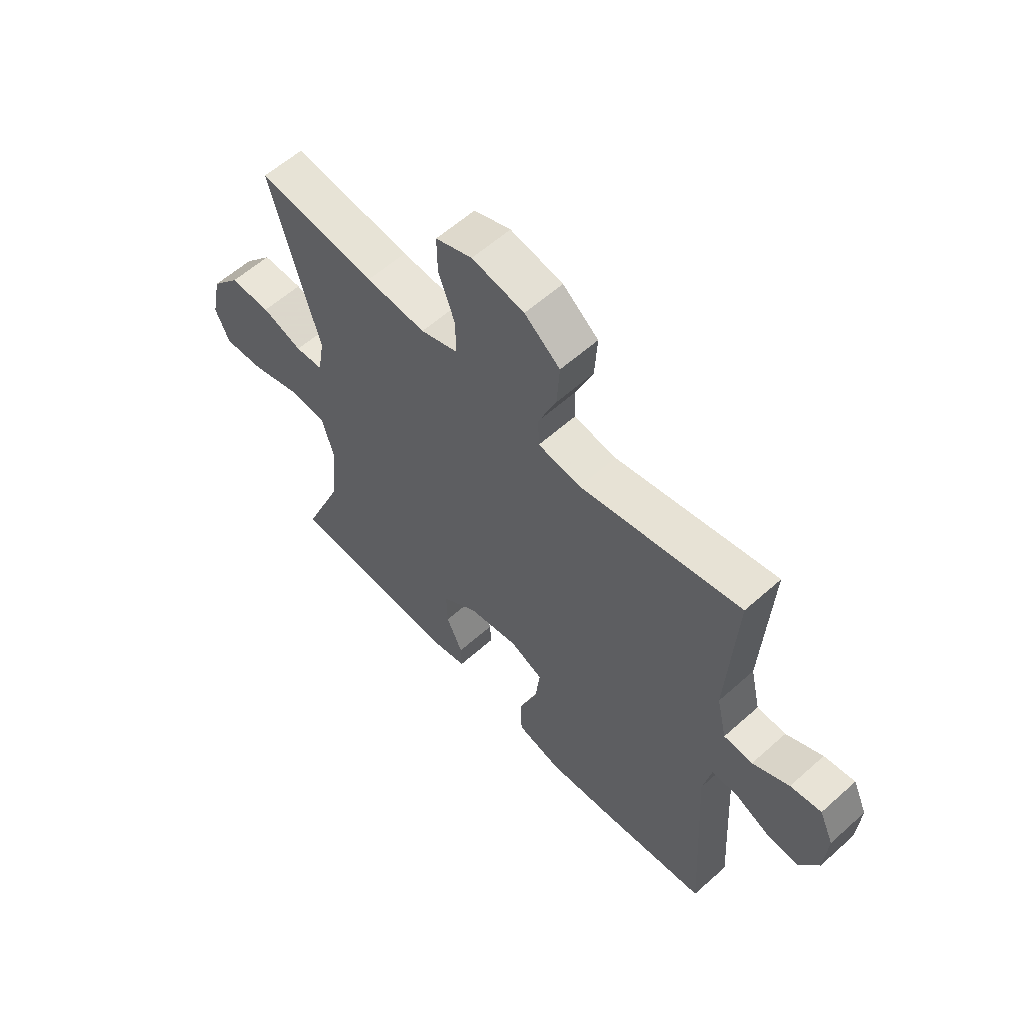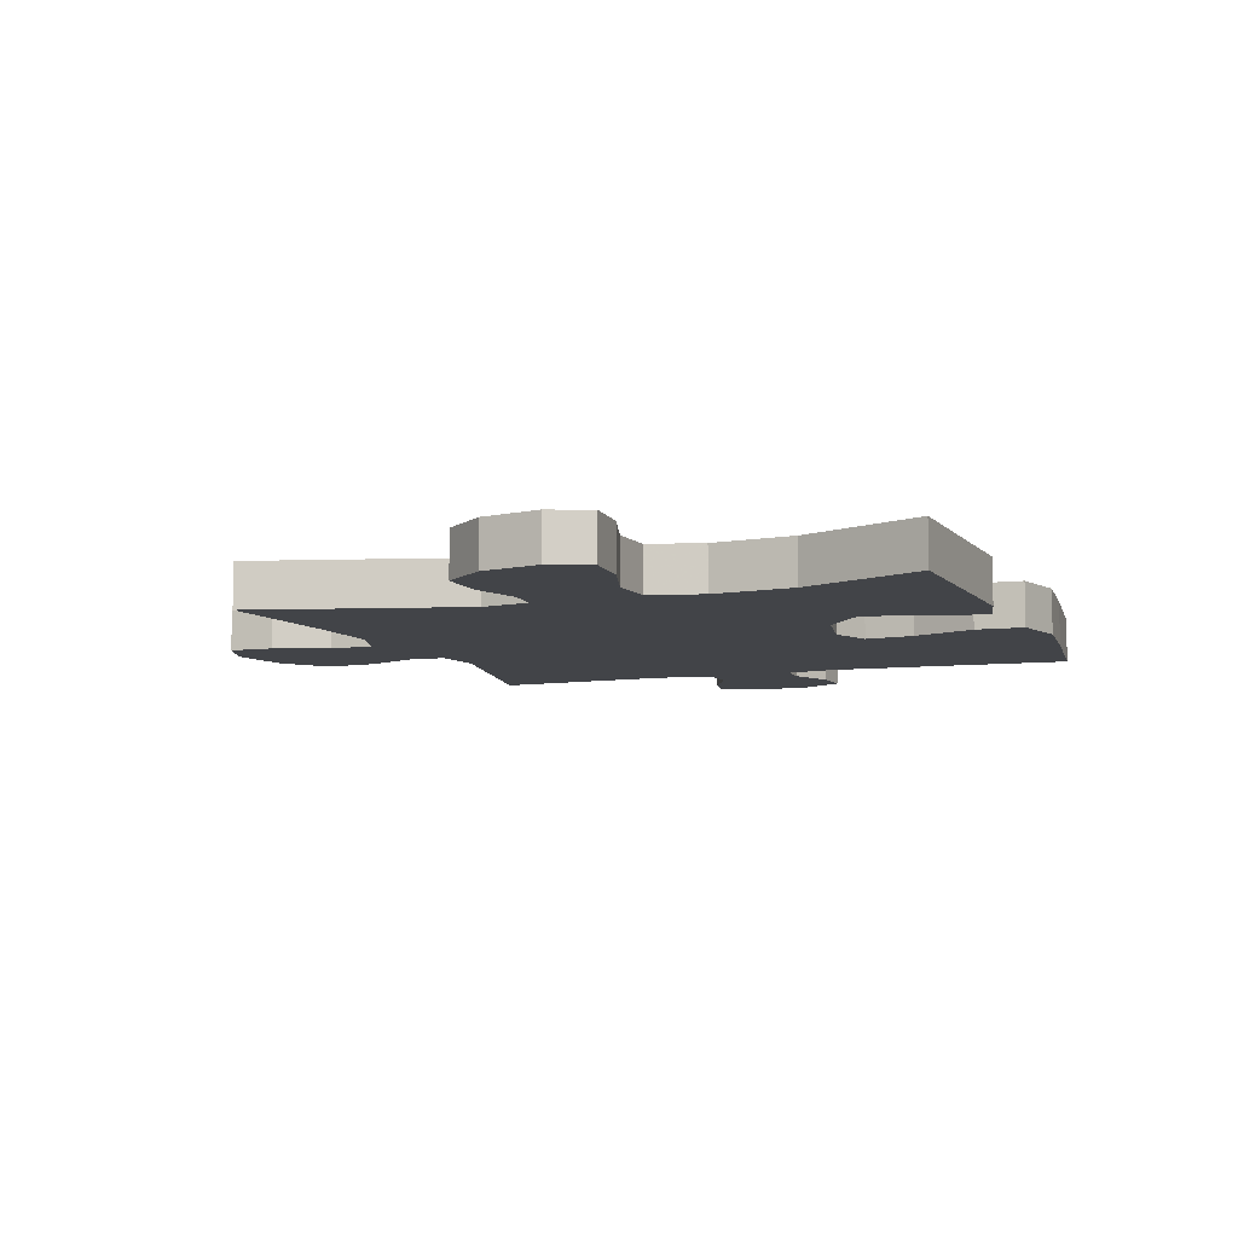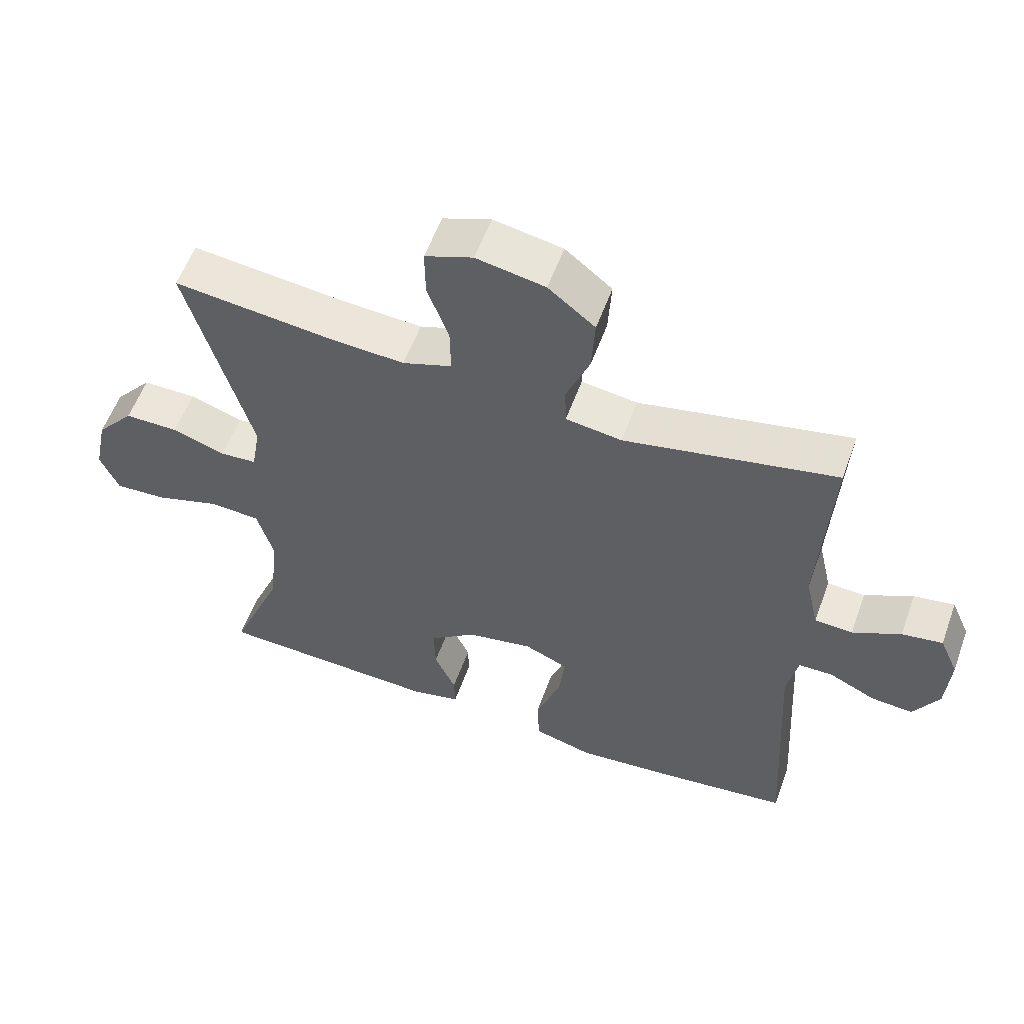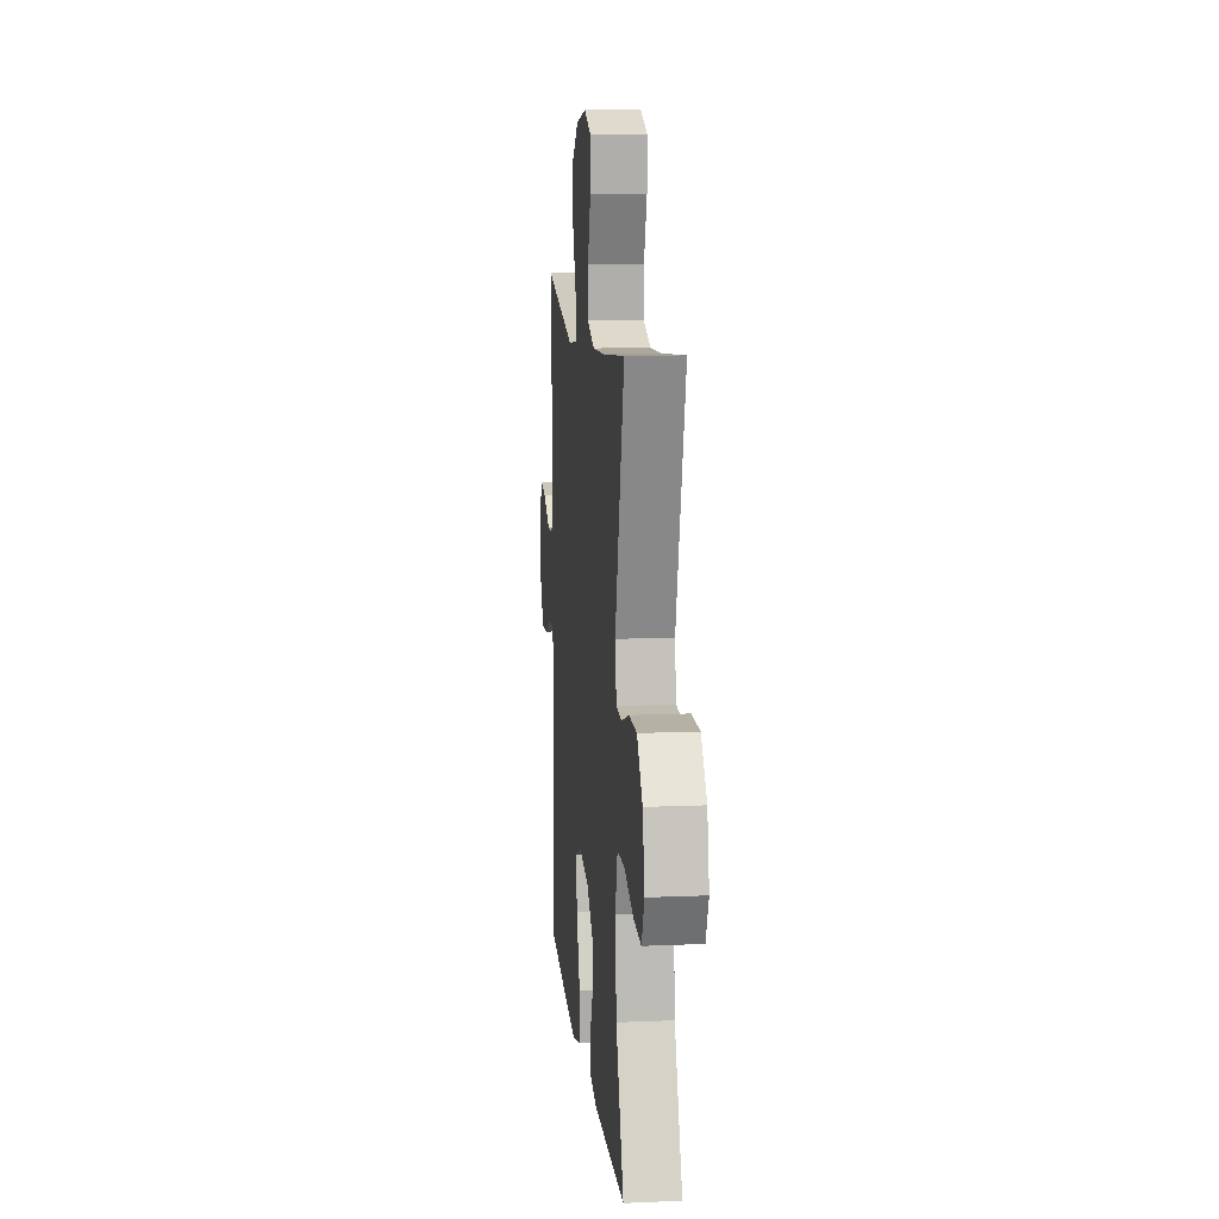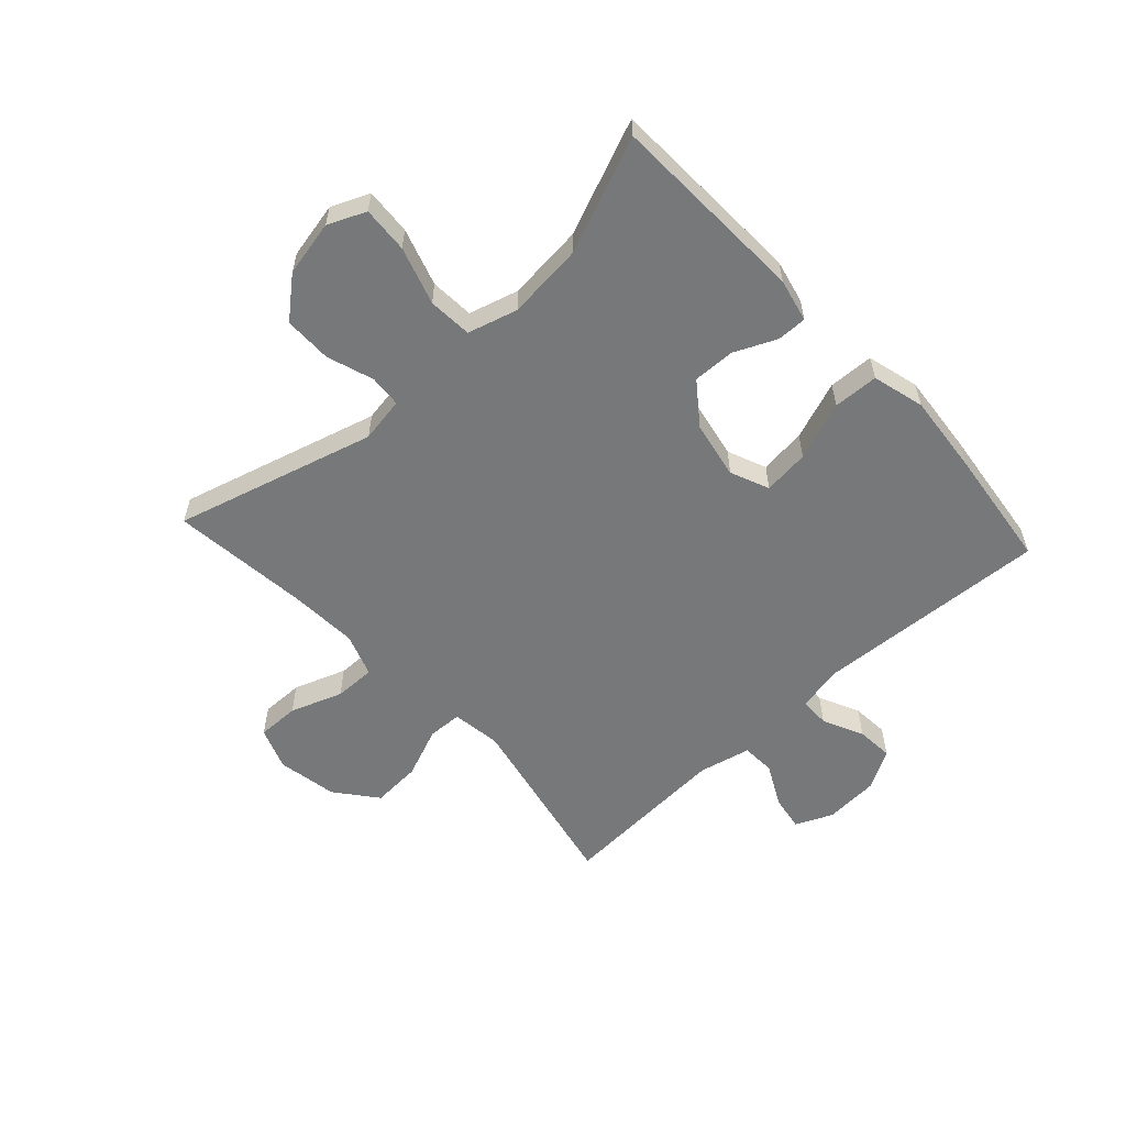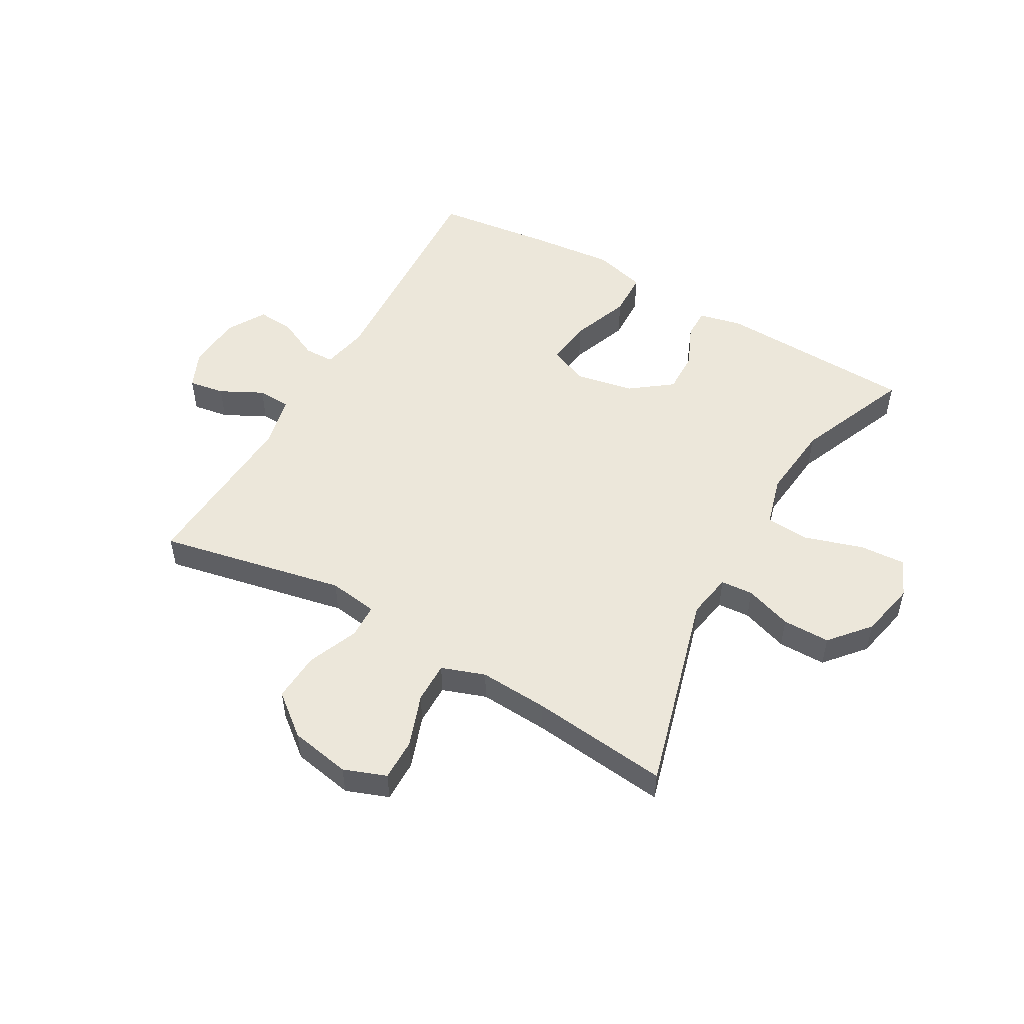
<metadata>
{"format":"obj","ext":"obj","renderer":"f3d","projection":"perspective","resolution":1024,"background":"white","views":[{"elev":59.1,"azim":-132.6,"up":"+Z"},{"elev":-8.1,"azim":110.4,"up":"+Y"},{"elev":56.8,"azim":-160.1,"up":"+Z"},{"elev":12.0,"azim":84.2,"up":"+Z"},{"elev":-57.4,"azim":132.6,"up":"+Y"},{"elev":51.6,"azim":29.8,"up":"+Y"}]}
</metadata>
<code>
v -0.5 0.07 0.5
v -0.183 0.07 0.435
v -0.099 0.07 0.447
v -0.097 0.07 0.506
v -0.132 0.07 0.592
v -0.137 0.07 0.676
v -0.067 0.07 0.732
v 0.036 0.07 0.751
v 0.108 0.07 0.724
v 0.107 0.07 0.652
v 0.075 0.07 0.563
v 0.074 0.07 0.493
v 0.148 0.07 0.467
v 0.266 0.07 0.474
v 0.5 0.07 0.5
v 0.405 0.07 0.159
v 0.418 0.07 0.082
v 0.473 0.07 0.078
v 0.553 0.07 0.105
v 0.634 0.07 0.105
v 0.691 0.07 0.038
v 0.711 0.07 -0.057
v 0.683 0.07 -0.121
v 0.604 0.07 -0.116
v 0.506 0.07 -0.085
v 0.431 0.07 -0.09
v 0.407 0.07 -0.175
v 0.42 0.07 -0.305
v 0.5 0.07 -0.5
v 0.163 0.07 -0.513
v 0.089 0.07 -0.496
v 0.09 0.07 -0.445
v 0.122 0.07 -0.374
v 0.124 0.07 -0.302
v 0.054 0.07 -0.249
v -0.045 0.07 -0.23
v -0.111 0.07 -0.258
v -0.102 0.07 -0.337
v -0.065 0.07 -0.437
v -0.068 0.07 -0.514
v -0.157 0.07 -0.538
v -0.294 0.07 -0.525
v -0.5 0.07 -0.5
v -0.477 0.07 -0.103
v -0.493 0.07 -0.024
v -0.544 0.07 -0.023
v -0.614 0.07 -0.056
v -0.677 0.07 -0.061
v -0.715 0.07 0.005
v -0.721 0.07 0.099
v -0.693 0.07 0.162
v -0.632 0.07 0.152
v -0.56 0.07 0.115
v -0.503 0.07 0.118
v -0.483 0.07 0.206
v -0.5 0 0.5
v -0.183 0 0.435
v -0.099 0 0.447
v -0.097 0 0.506
v -0.132 0 0.592
v -0.137 0 0.676
v -0.067 0 0.732
v 0.036 0 0.751
v 0.108 0 0.724
v 0.107 0 0.652
v 0.075 0 0.563
v 0.074 0 0.493
v 0.148 0 0.467
v 0.266 0 0.474
v 0.5 0 0.5
v 0.405 0 0.159
v 0.418 0 0.082
v 0.473 0 0.078
v 0.553 0 0.105
v 0.634 0 0.105
v 0.691 0 0.038
v 0.711 0 -0.057
v 0.683 0 -0.121
v 0.604 0 -0.116
v 0.506 0 -0.085
v 0.431 0 -0.09
v 0.407 0 -0.175
v 0.42 0 -0.305
v 0.5 0 -0.5
v 0.163 0 -0.513
v 0.089 0 -0.496
v 0.09 0 -0.445
v 0.122 0 -0.374
v 0.124 0 -0.302
v 0.054 0 -0.249
v -0.045 0 -0.23
v -0.111 0 -0.258
v -0.102 0 -0.337
v -0.065 0 -0.437
v -0.068 0 -0.514
v -0.157 0 -0.538
v -0.294 0 -0.525
v -0.5 0 -0.5
v -0.477 0 -0.103
v -0.493 0 -0.024
v -0.544 0 -0.023
v -0.614 0 -0.056
v -0.677 0 -0.061
v -0.715 0 0.005
v -0.721 0 0.099
v -0.693 0 0.162
v -0.632 0 0.152
v -0.56 0 0.115
v -0.503 0 0.118
v -0.483 0 0.206
f 50 51 52 53
f 50 53 54
f 49 50 54
f 46 47 48 49
f 45 46 49 54
f 44 45 54 55
f 42 43 44
f 41 42 44 55
f 38 39 40 41
f 37 38 41 55
f 30 31 32 33
f 28 29 30 33
f 27 28 33 34
f 26 27 34 35
f 22 23 24 25
f 22 25 26
f 21 22 26
f 18 19 20 21
f 17 18 21 26
f 16 17 26 35
f 14 15 16 35
f 8 9 10 11
f 8 11 12
f 7 8 12
f 4 5 6 7
f 3 4 7 12
f 37 55 1 2
f 36 37 2 3
f 13 14 35 36
f 3 12 13 36
f 108 107 106 105
f 109 108 105
f 109 105 104
f 104 103 102 101
f 109 104 101 100
f 110 109 100 99
f 99 98 97
f 110 99 97 96
f 96 95 94 93
f 110 96 93 92
f 88 87 86 85
f 88 85 84 83
f 89 88 83 82
f 90 89 82 81
f 80 79 78 77
f 81 80 77
f 81 77 76
f 76 75 74 73
f 81 76 73 72
f 90 81 72 71
f 90 71 70 69
f 66 65 64 63
f 67 66 63
f 67 63 62
f 62 61 60 59
f 67 62 59 58
f 57 56 110 92
f 58 57 92 91
f 91 90 69 68
f 91 68 67 58
f 1 56 57 2
f 2 57 58 3
f 3 58 59 4
f 4 59 60 5
f 5 60 61 6
f 6 61 62 7
f 7 62 63 8
f 8 63 64 9
f 9 64 65 10
f 10 65 66 11
f 11 66 67 12
f 12 67 68 13
f 13 68 69 14
f 14 69 70 15
f 15 70 71 16
f 16 71 72 17
f 17 72 73 18
f 18 73 74 19
f 19 74 75 20
f 20 75 76 21
f 21 76 77 22
f 22 77 78 23
f 23 78 79 24
f 24 79 80 25
f 25 80 81 26
f 26 81 82 27
f 27 82 83 28
f 28 83 84 29
f 29 84 85 30
f 30 85 86 31
f 31 86 87 32
f 32 87 88 33
f 33 88 89 34
f 34 89 90 35
f 35 90 91 36
f 36 91 92 37
f 37 92 93 38
f 38 93 94 39
f 39 94 95 40
f 40 95 96 41
f 41 96 97 42
f 42 97 98 43
f 43 98 99 44
f 44 99 100 45
f 45 100 101 46
f 46 101 102 47
f 47 102 103 48
f 48 103 104 49
f 49 104 105 50
f 50 105 106 51
f 51 106 107 52
f 52 107 108 53
f 53 108 109 54
f 54 109 110 55
f 55 110 56 1

</code>
